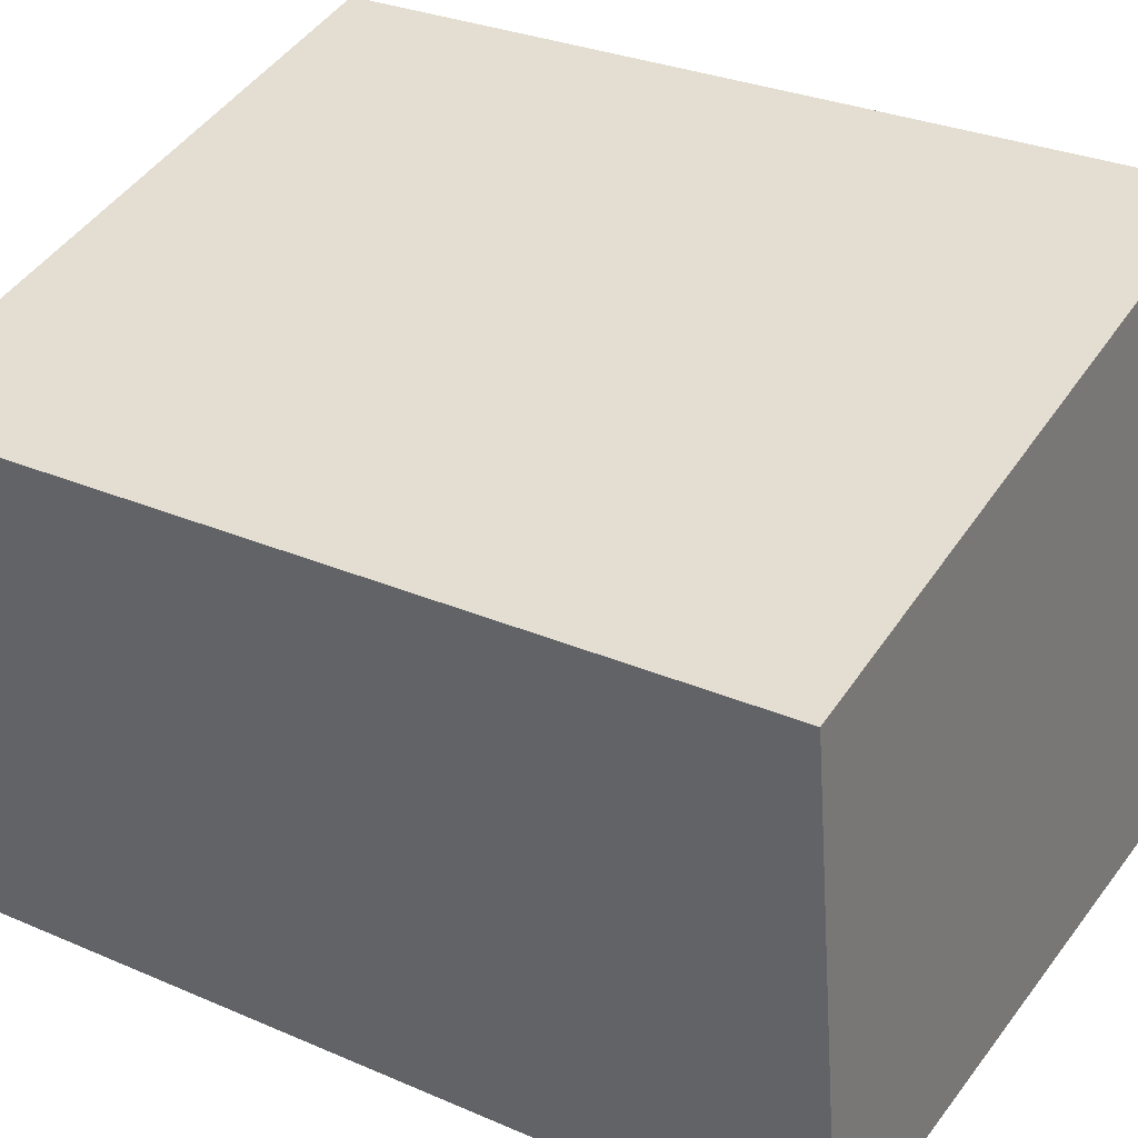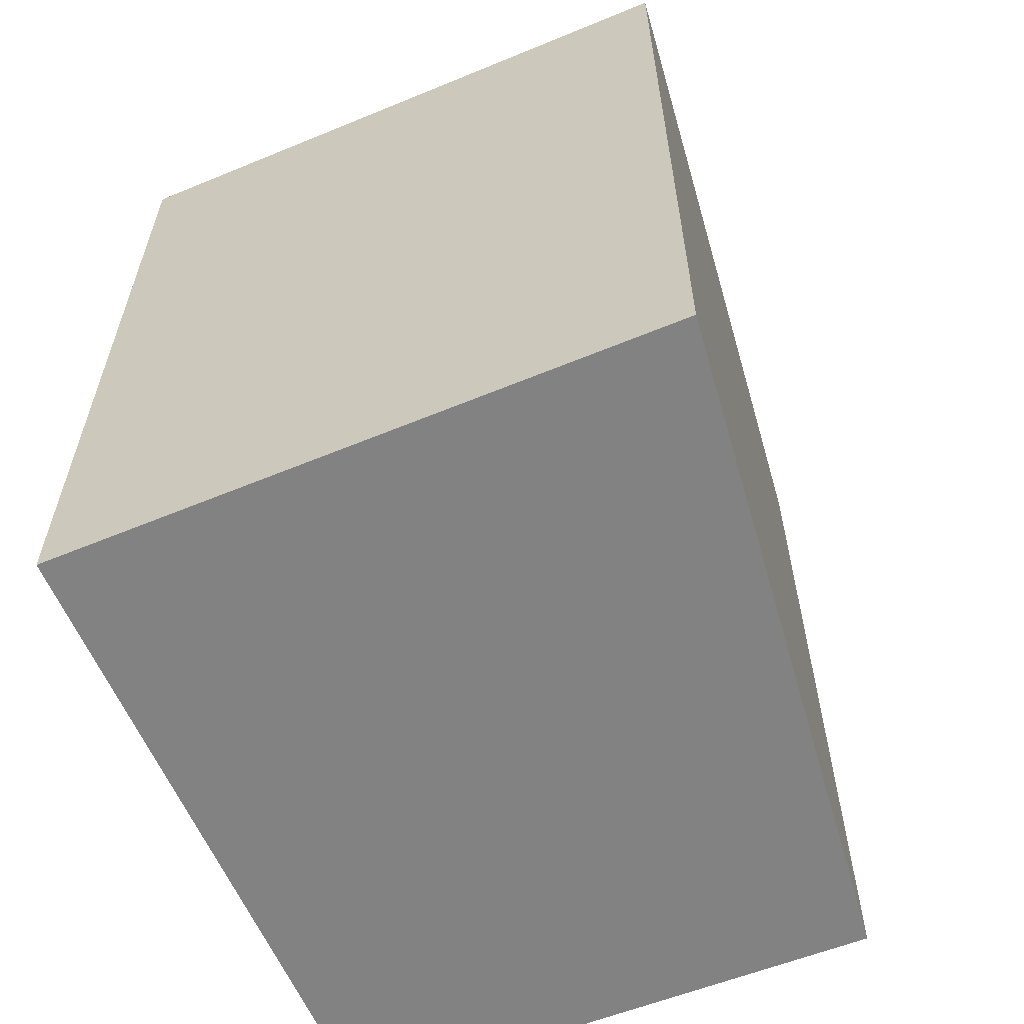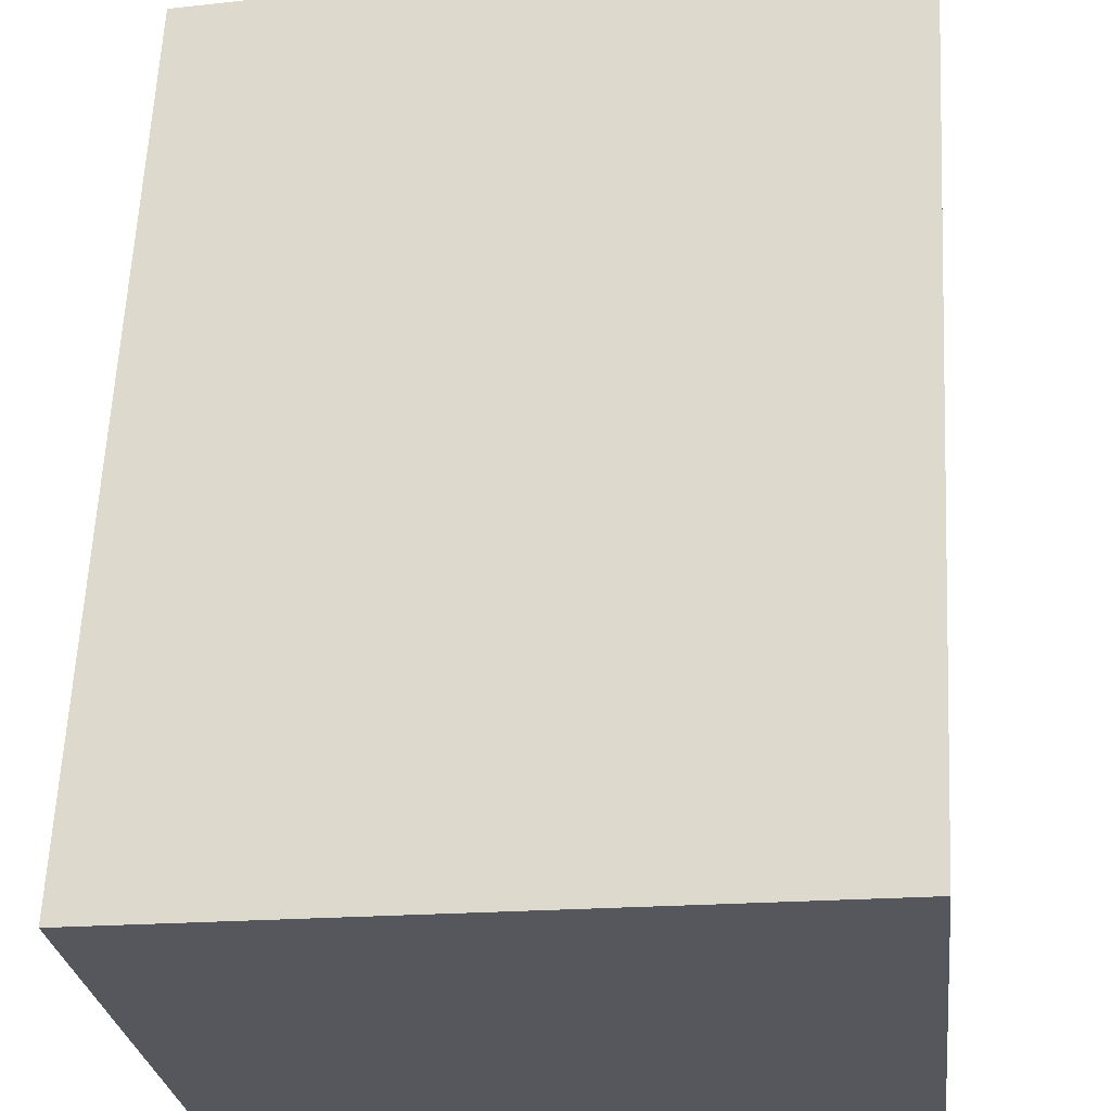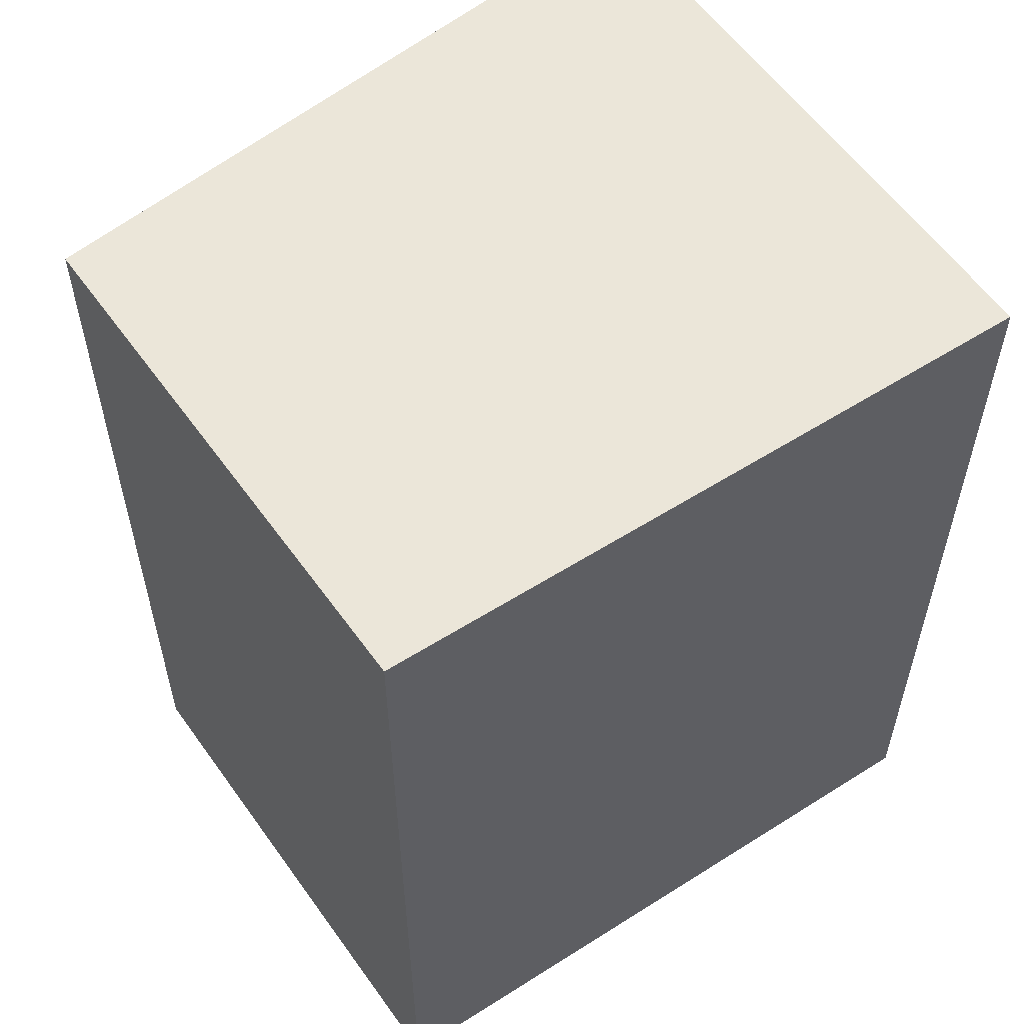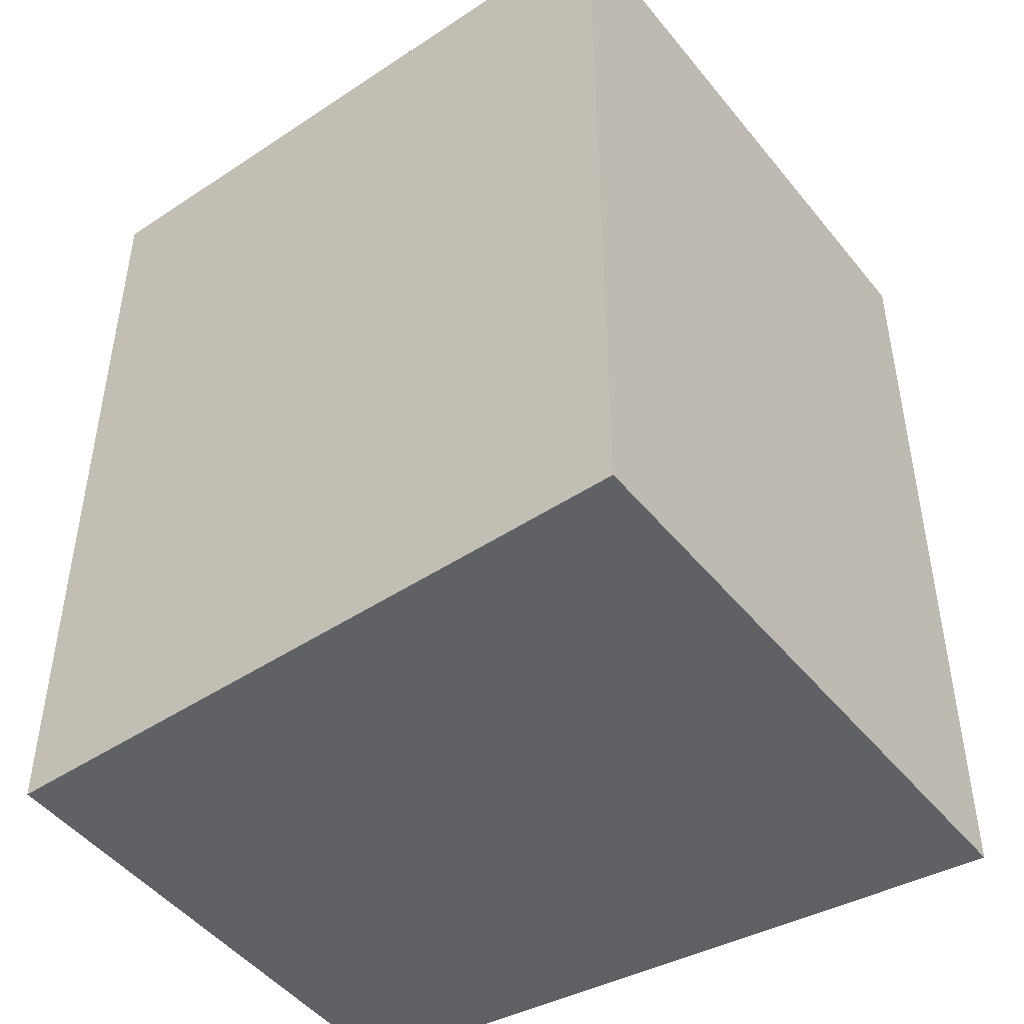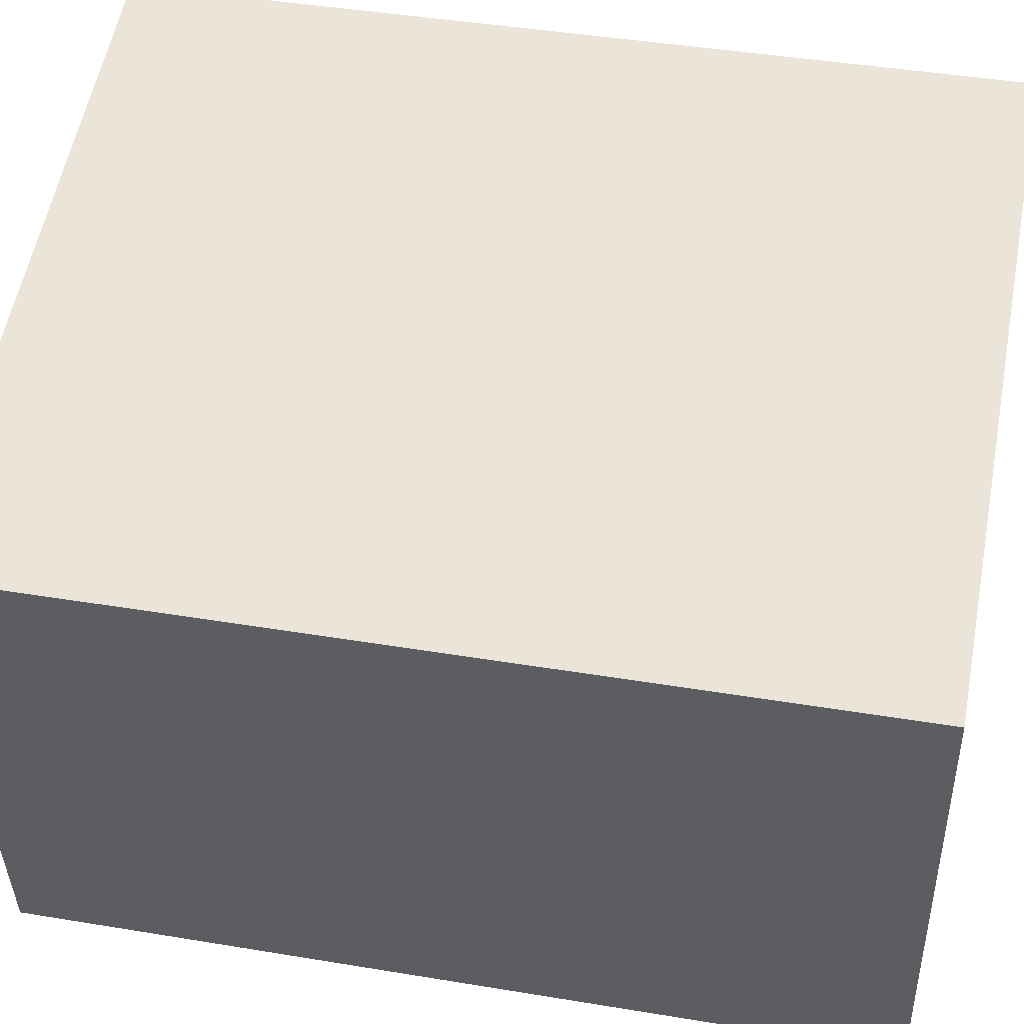
<metadata>
{"format":"obj","ext":"obj","renderer":"f3d","projection":"perspective","resolution":1024,"background":"white","views":[{"elev":29.6,"azim":122.5,"up":"+Z"},{"elev":-60.9,"azim":-60.8,"up":"+Y"},{"elev":62.5,"azim":-177.1,"up":"+Z"},{"elev":56.7,"azim":152.4,"up":"+Y"},{"elev":-46.6,"azim":-137.0,"up":"+Y"},{"elev":43.3,"azim":101.1,"up":"+Z"}]}
</metadata>
<code>
v  0.288 3.639 2.59
v  2.798 3.639 -0.289
v  0 3.639 2.228e-16
v  3.093 3.639 1.937
v  2.798 1.77e-17 -0.289
v  0 0 0
v  0.288 -1.586e-16 2.59
v  3.093 -1.186e-16 1.937
g defaultobject
f 1 2 3
f 2 1 4
f 5 3 2
f 3 5 6
f 6 1 3
f 1 6 7
f 7 4 1
f 4 7 8
f 8 2 4
f 2 8 5
f 5 7 6
f 7 5 8

</code>
